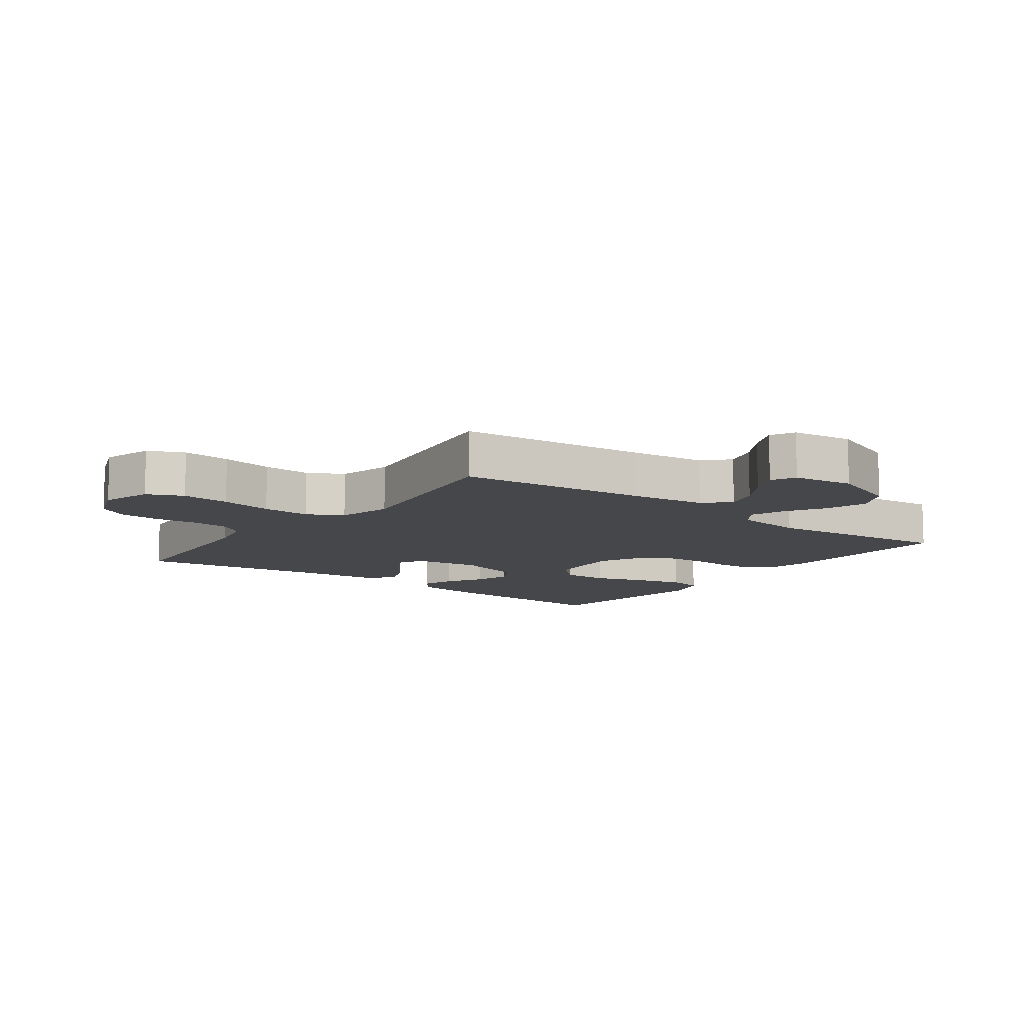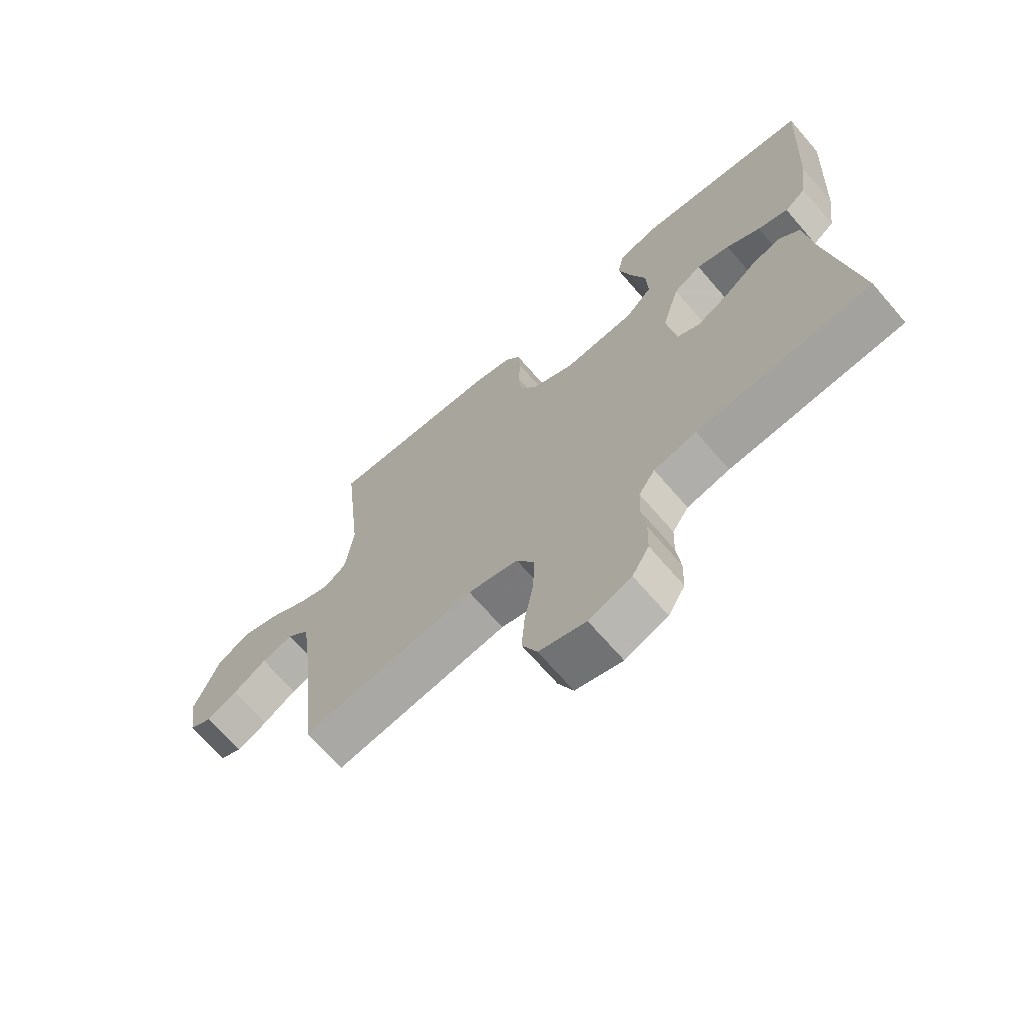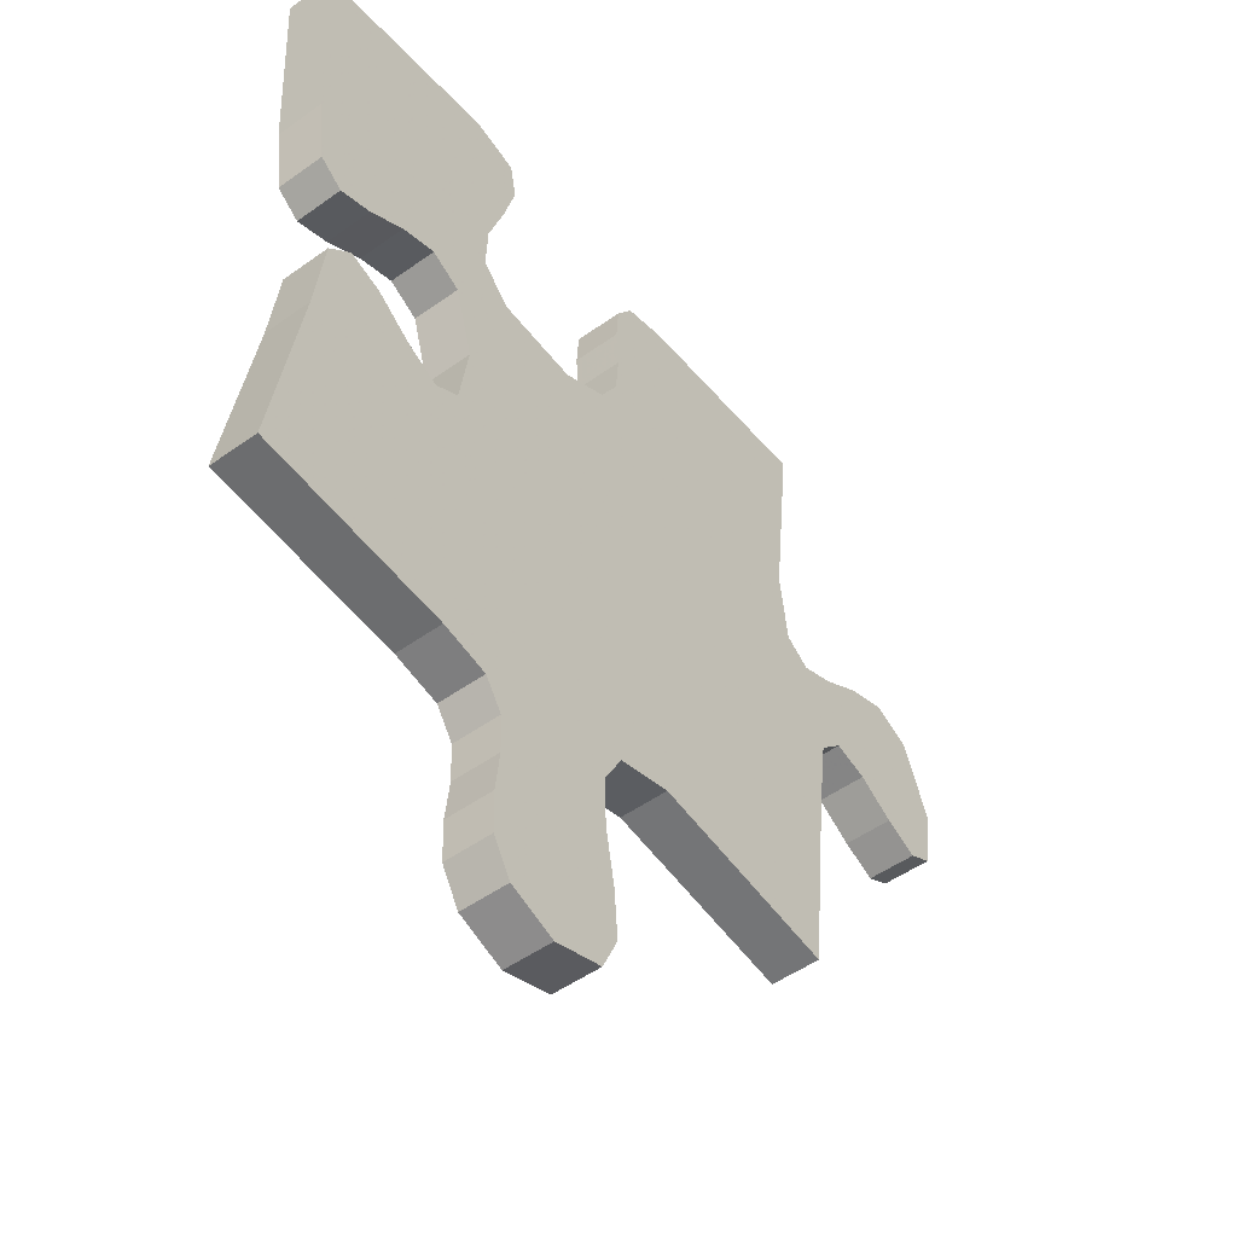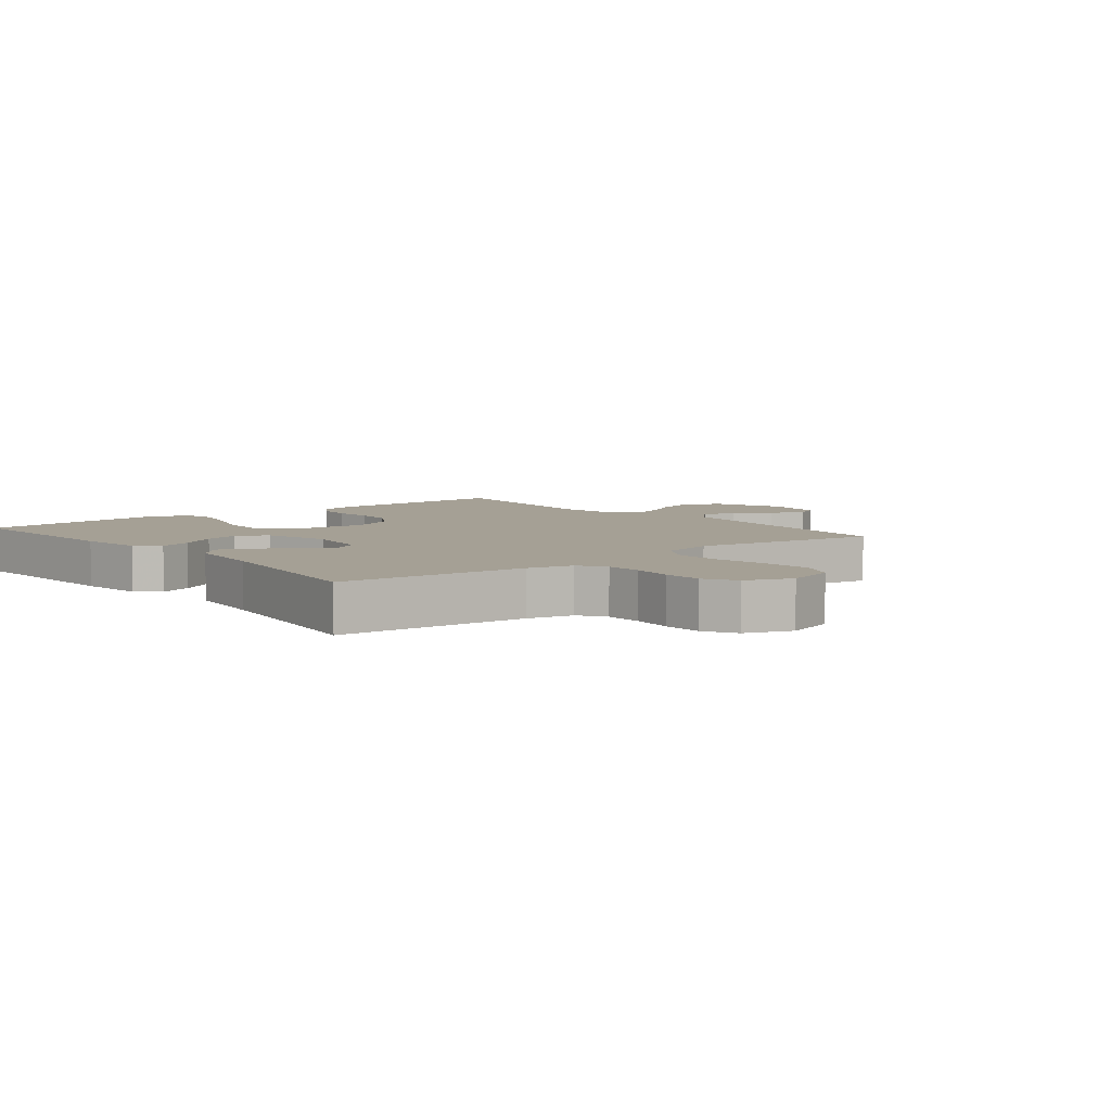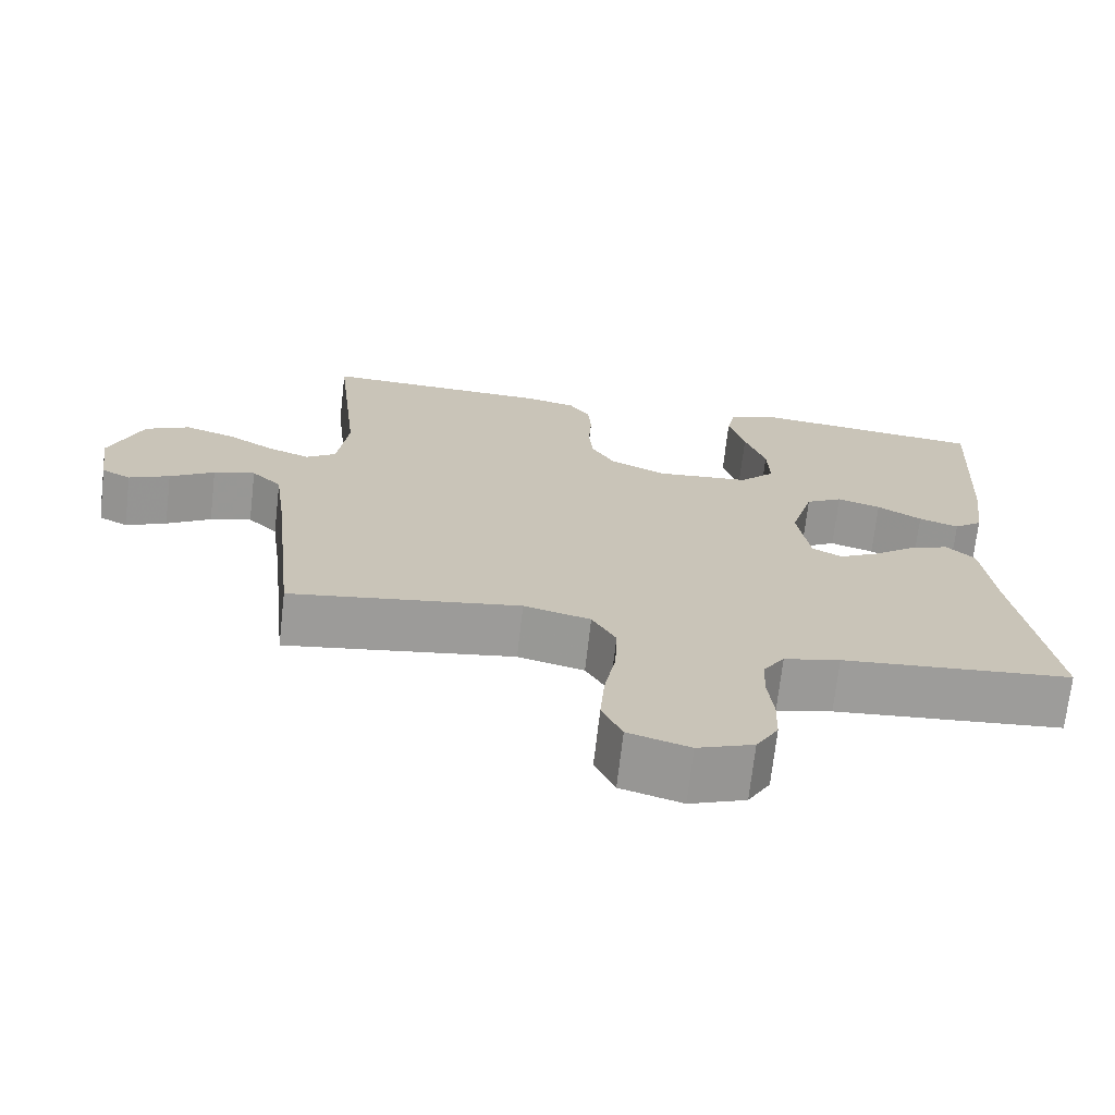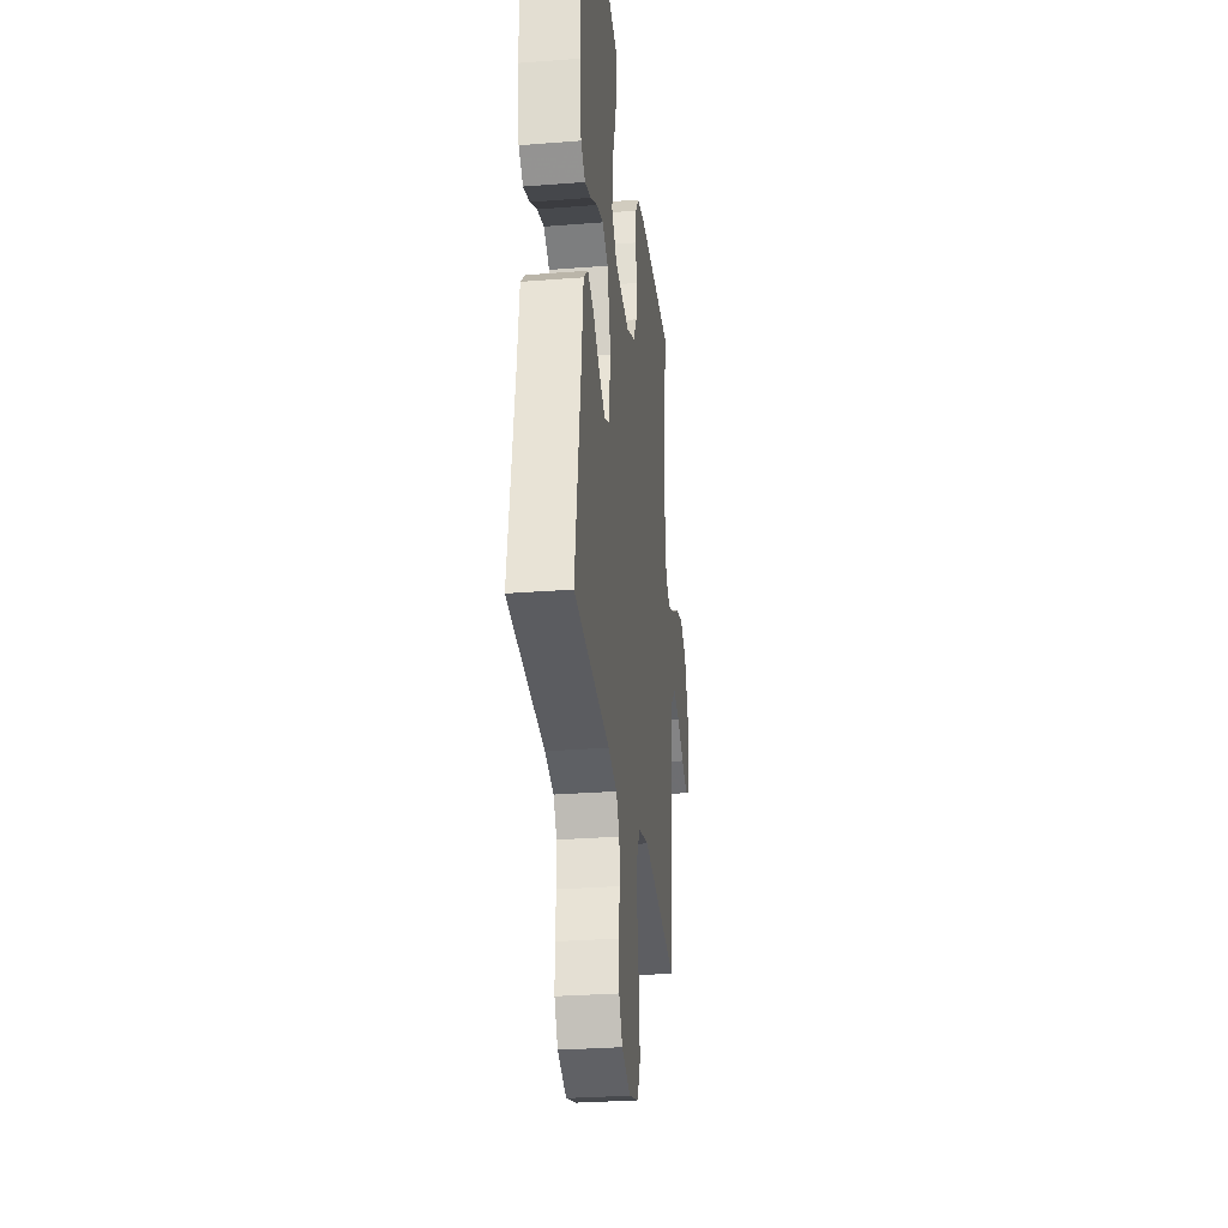
<metadata>
{"format":"obj","ext":"obj","renderer":"f3d","projection":"perspective","resolution":1024,"background":"white","views":[{"elev":-10.5,"azim":-126.8,"up":"+Y"},{"elev":-68.8,"azim":40.8,"up":"+Z"},{"elev":-50.3,"azim":128.1,"up":"+Z"},{"elev":5.9,"azim":140.9,"up":"+Y"},{"elev":-70.4,"azim":-6.5,"up":"+Z"},{"elev":-29.6,"azim":96.6,"up":"+Z"}]}
</metadata>
<code>
v 0.5 0.07 0.5
v 0.483 0.07 0.2
v 0.469 0.07 0.094
v 0.432 0.07 0.065
v 0.38 0.07 0.083
v 0.322 0.07 0.117
v 0.265 0.07 0.135
v 0.217 0.07 0.107
v 0.187 0.07 0
v 0.203 0.07 -0.105
v 0.242 0.07 -0.126
v 0.294 0.07 -0.098
v 0.35 0.07 -0.055
v 0.402 0.07 -0.035
v 0.439 0.07 -0.071
v 0.454 0.07 -0.2
v 0.5 0.07 -0.5
v 0.2 0.07 -0.526
v 0.127 0.07 -0.543
v 0.099 0.07 -0.585
v 0.097 0.07 -0.644
v 0.104 0.07 -0.709
v 0.102 0.07 -0.772
v 0.073 0.07 -0.822
v 0 0.07 -0.85
v -0.08 0.07 -0.826
v -0.106 0.07 -0.769
v -0.1 0.07 -0.692
v -0.085 0.07 -0.609
v -0.082 0.07 -0.532
v -0.113 0.07 -0.476
v -0.2 0.07 -0.454
v -0.5 0.07 -0.5
v -0.532 0.07 -0.2
v -0.548 0.07 -0.077
v -0.587 0.07 -0.039
v -0.641 0.07 -0.055
v -0.699 0.07 -0.092
v -0.752 0.07 -0.117
v -0.79 0.07 -0.097
v -0.804 0.07 0
v -0.761 0.07 0.112
v -0.703 0.07 0.141
v -0.639 0.07 0.12
v -0.576 0.07 0.082
v -0.521 0.07 0.061
v -0.482 0.07 0.089
v -0.468 0.07 0.2
v -0.5 0.07 0.5
v -0.2 0.07 0.489
v -0.134 0.07 0.474
v -0.107 0.07 0.435
v -0.103 0.07 0.379
v -0.107 0.07 0.316
v -0.102 0.07 0.254
v -0.072 0.07 0.202
v 0 0.07 0.167
v 0.124 0.07 0.178
v 0.17 0.07 0.226
v 0.167 0.07 0.299
v 0.14 0.07 0.38
v 0.119 0.07 0.456
v 0.13 0.07 0.512
v 0.2 0.07 0.534
v 0.5 0 0.5
v 0.483 0 0.2
v 0.469 0 0.094
v 0.432 0 0.065
v 0.38 0 0.083
v 0.322 0 0.117
v 0.265 0 0.135
v 0.217 0 0.107
v 0.187 0 0
v 0.203 0 -0.105
v 0.242 0 -0.126
v 0.294 0 -0.098
v 0.35 0 -0.055
v 0.402 0 -0.035
v 0.439 0 -0.071
v 0.454 0 -0.2
v 0.5 0 -0.5
v 0.2 0 -0.526
v 0.127 0 -0.543
v 0.099 0 -0.585
v 0.097 0 -0.644
v 0.104 0 -0.709
v 0.102 0 -0.772
v 0.073 0 -0.822
v 0 0 -0.85
v -0.08 0 -0.826
v -0.106 0 -0.769
v -0.1 0 -0.692
v -0.085 0 -0.609
v -0.082 0 -0.532
v -0.113 0 -0.476
v -0.2 0 -0.454
v -0.5 0 -0.5
v -0.532 0 -0.2
v -0.548 0 -0.077
v -0.587 0 -0.039
v -0.641 0 -0.055
v -0.699 0 -0.092
v -0.752 0 -0.117
v -0.79 0 -0.097
v -0.804 0 0
v -0.761 0 0.112
v -0.703 0 0.141
v -0.639 0 0.12
v -0.576 0 0.082
v -0.521 0 0.061
v -0.482 0 0.089
v -0.468 0 0.2
v -0.5 0 0.5
v -0.2 0 0.489
v -0.134 0 0.474
v -0.107 0 0.435
v -0.103 0 0.379
v -0.107 0 0.316
v -0.102 0 0.254
v -0.072 0 0.202
v 0 0 0.167
v 0.124 0 0.178
v 0.17 0 0.226
v 0.167 0 0.299
v 0.14 0 0.38
v 0.119 0 0.456
v 0.13 0 0.512
v 0.2 0 0.534
f 60 61 62 63
f 60 63 64 1
f 51 52 53 54
f 51 54 55
f 48 49 50 51
f 47 48 51 55
f 46 47 55 56
f 42 43 44 45
f 42 45 46
f 41 42 46
f 40 41 46
f 37 38 39 40
f 36 37 40 46
f 35 36 46 56
f 32 33 34
f 31 32 34 35
f 26 27 28 29
f 26 29 30
f 25 26 30
f 24 25 30
f 21 22 23 24
f 20 21 24 30
f 19 20 30 31
f 16 17 18
f 12 13 14 15
f 11 12 15 16
f 3 4 5 6
f 3 6 7
f 2 3 7
f 59 60 1 2
f 58 59 2 7
f 57 58 7 8
f 31 35 56 57
f 31 57 8 9
f 19 31 9 10
f 11 16 18 19
f 10 11 19
f 127 126 125 124
f 65 128 127 124
f 118 117 116 115
f 119 118 115
f 115 114 113 112
f 119 115 112 111
f 120 119 111 110
f 109 108 107 106
f 110 109 106
f 110 106 105
f 110 105 104
f 104 103 102 101
f 110 104 101 100
f 120 110 100 99
f 98 97 96
f 99 98 96 95
f 93 92 91 90
f 94 93 90
f 94 90 89
f 94 89 88
f 88 87 86 85
f 94 88 85 84
f 95 94 84 83
f 82 81 80
f 79 78 77 76
f 80 79 76 75
f 70 69 68 67
f 71 70 67
f 71 67 66
f 66 65 124 123
f 71 66 123 122
f 72 71 122 121
f 121 120 99 95
f 73 72 121 95
f 74 73 95 83
f 83 82 80 75
f 83 75 74
f 1 65 66 2
f 2 66 67 3
f 3 67 68 4
f 4 68 69 5
f 5 69 70 6
f 6 70 71 7
f 7 71 72 8
f 8 72 73 9
f 9 73 74 10
f 10 74 75 11
f 11 75 76 12
f 12 76 77 13
f 13 77 78 14
f 14 78 79 15
f 15 79 80 16
f 16 80 81 17
f 17 81 82 18
f 18 82 83 19
f 19 83 84 20
f 20 84 85 21
f 21 85 86 22
f 22 86 87 23
f 23 87 88 24
f 24 88 89 25
f 25 89 90 26
f 26 90 91 27
f 27 91 92 28
f 28 92 93 29
f 29 93 94 30
f 30 94 95 31
f 31 95 96 32
f 32 96 97 33
f 33 97 98 34
f 34 98 99 35
f 35 99 100 36
f 36 100 101 37
f 37 101 102 38
f 38 102 103 39
f 39 103 104 40
f 40 104 105 41
f 41 105 106 42
f 42 106 107 43
f 43 107 108 44
f 44 108 109 45
f 45 109 110 46
f 46 110 111 47
f 47 111 112 48
f 48 112 113 49
f 49 113 114 50
f 50 114 115 51
f 51 115 116 52
f 52 116 117 53
f 53 117 118 54
f 54 118 119 55
f 55 119 120 56
f 56 120 121 57
f 57 121 122 58
f 58 122 123 59
f 59 123 124 60
f 60 124 125 61
f 61 125 126 62
f 62 126 127 63
f 63 127 128 64
f 64 128 65 1

</code>
